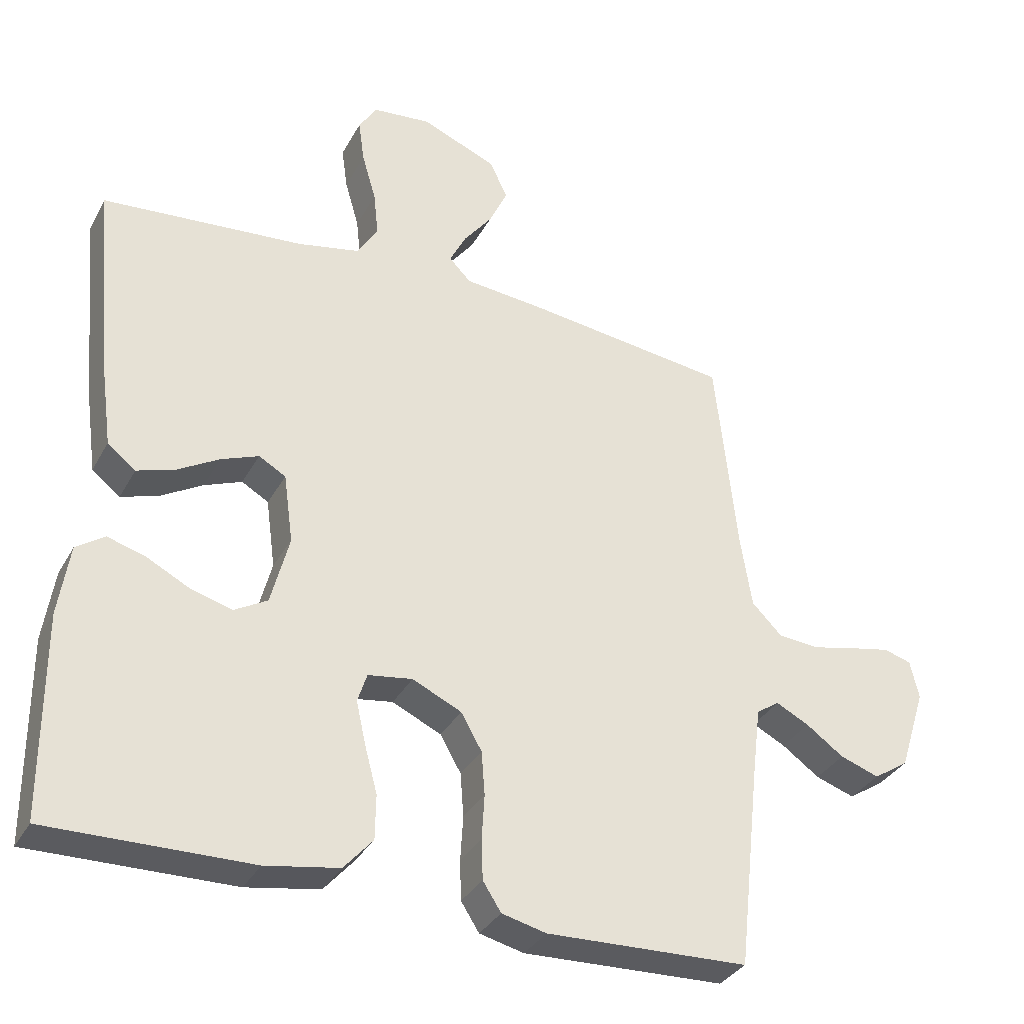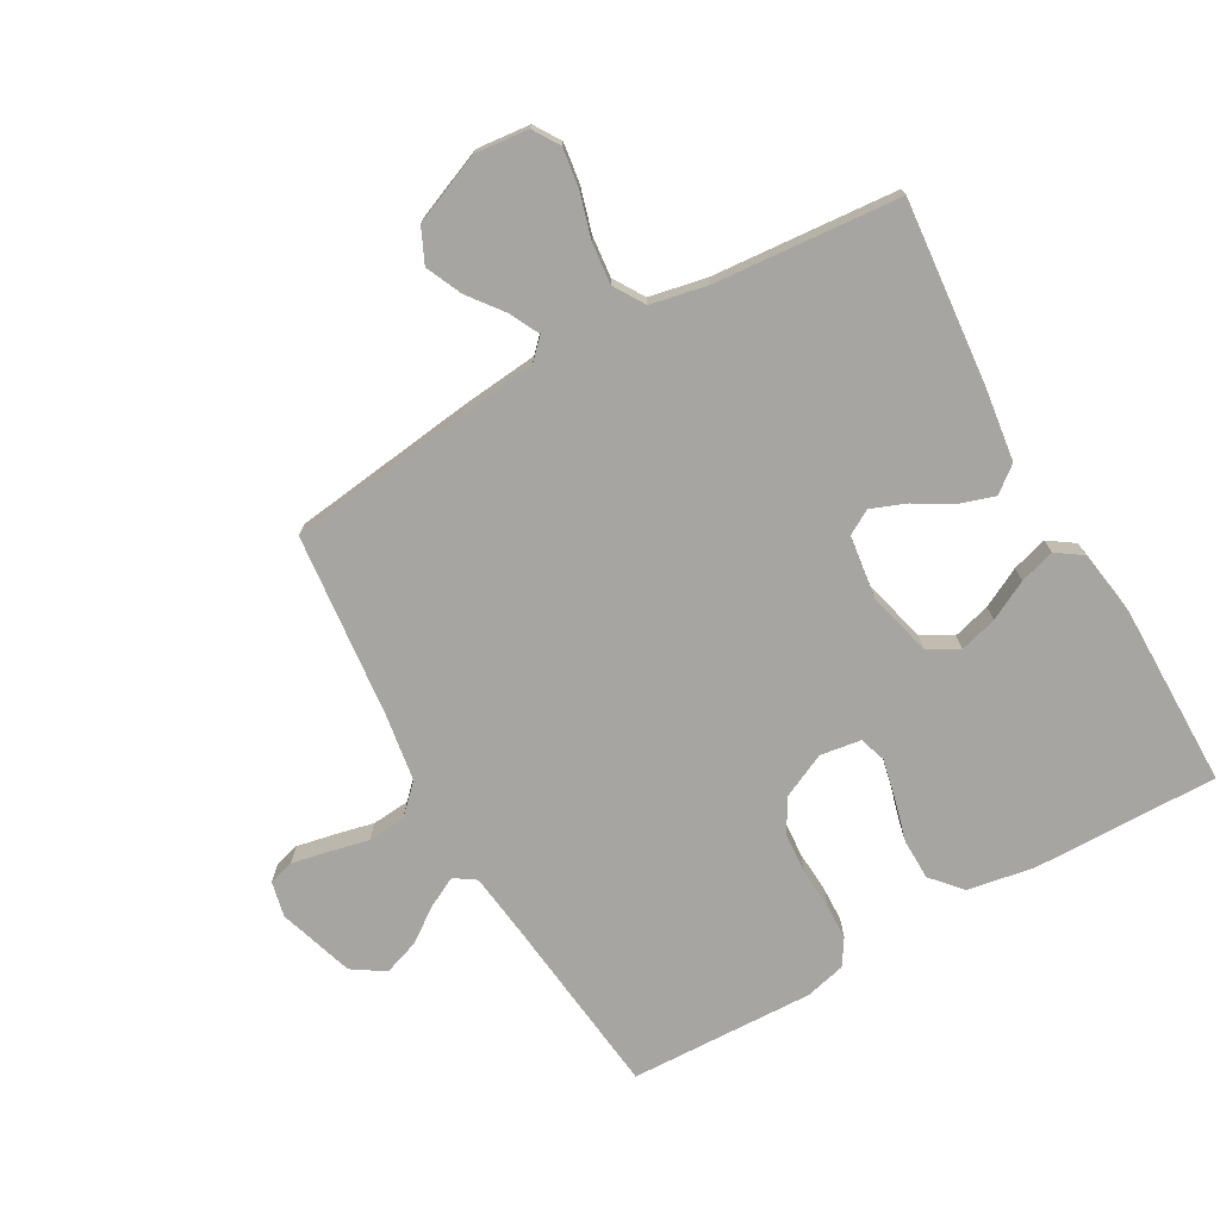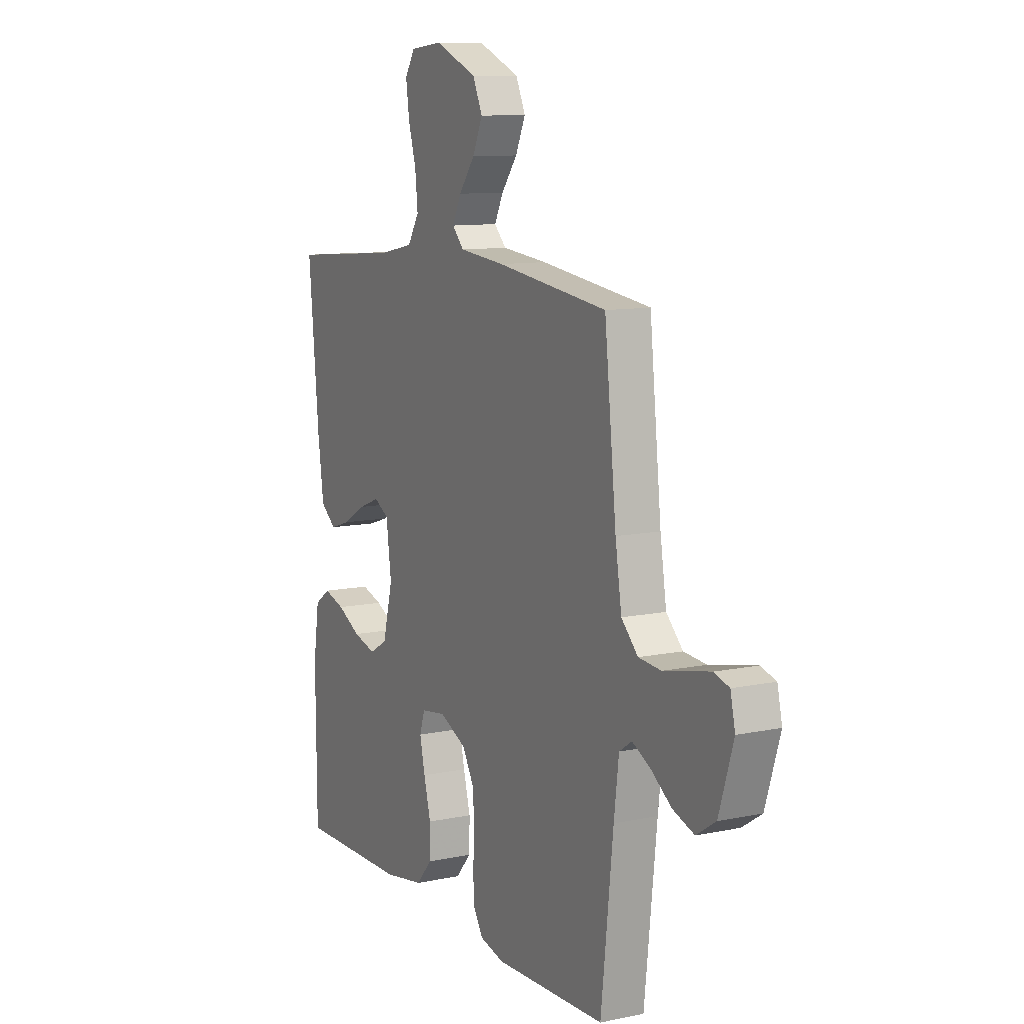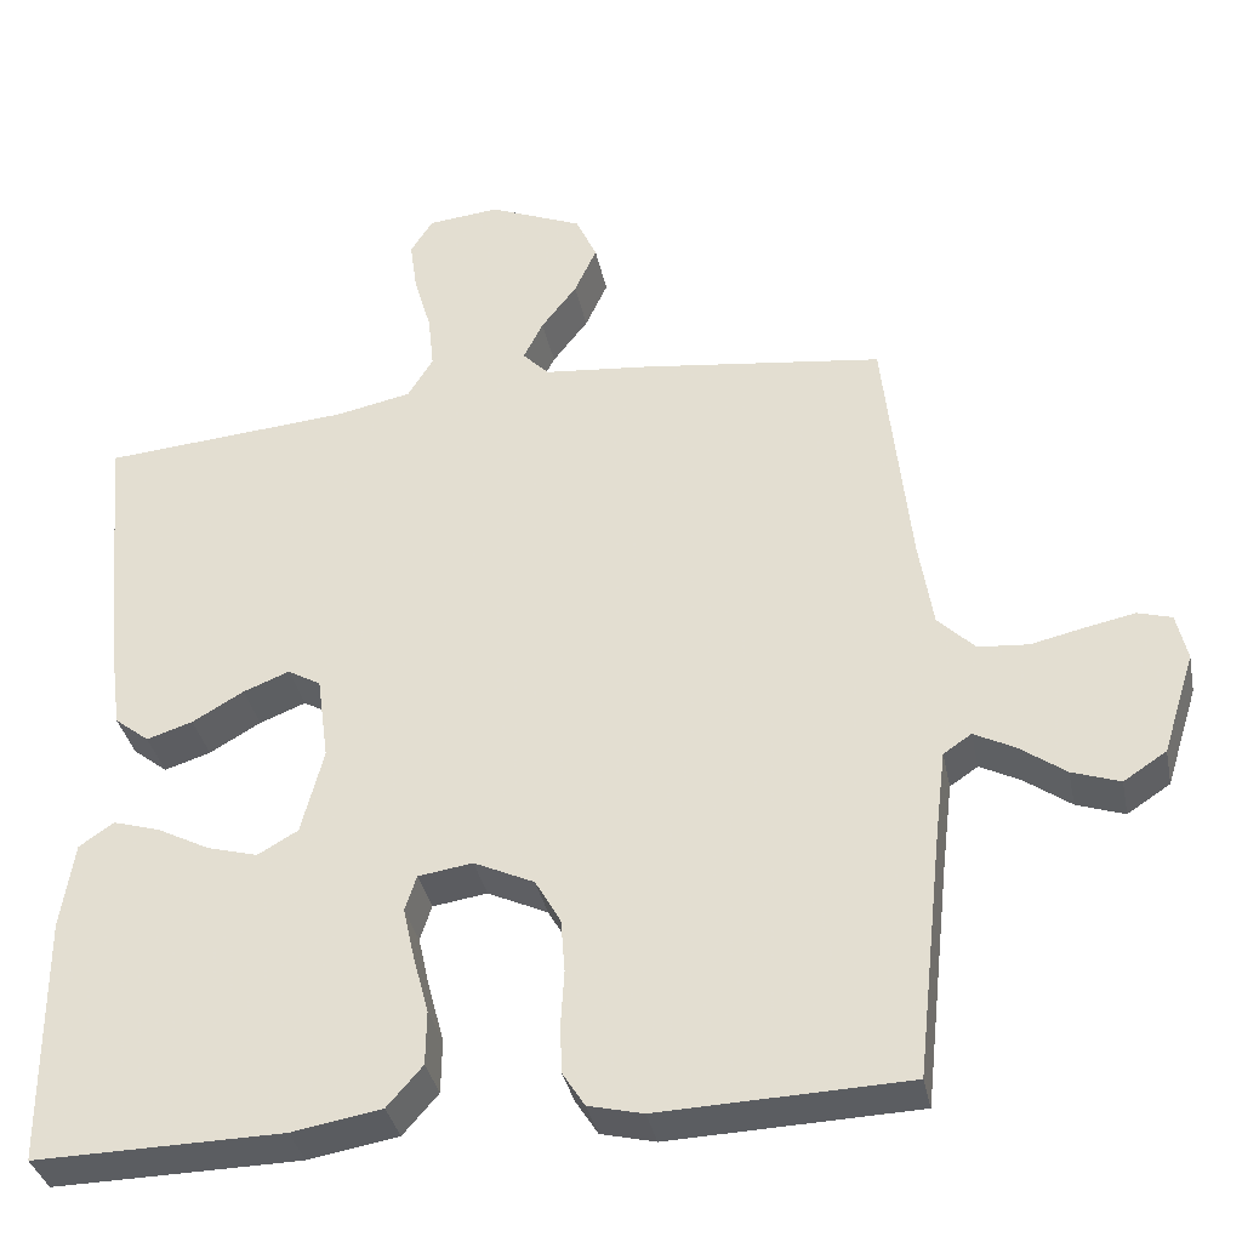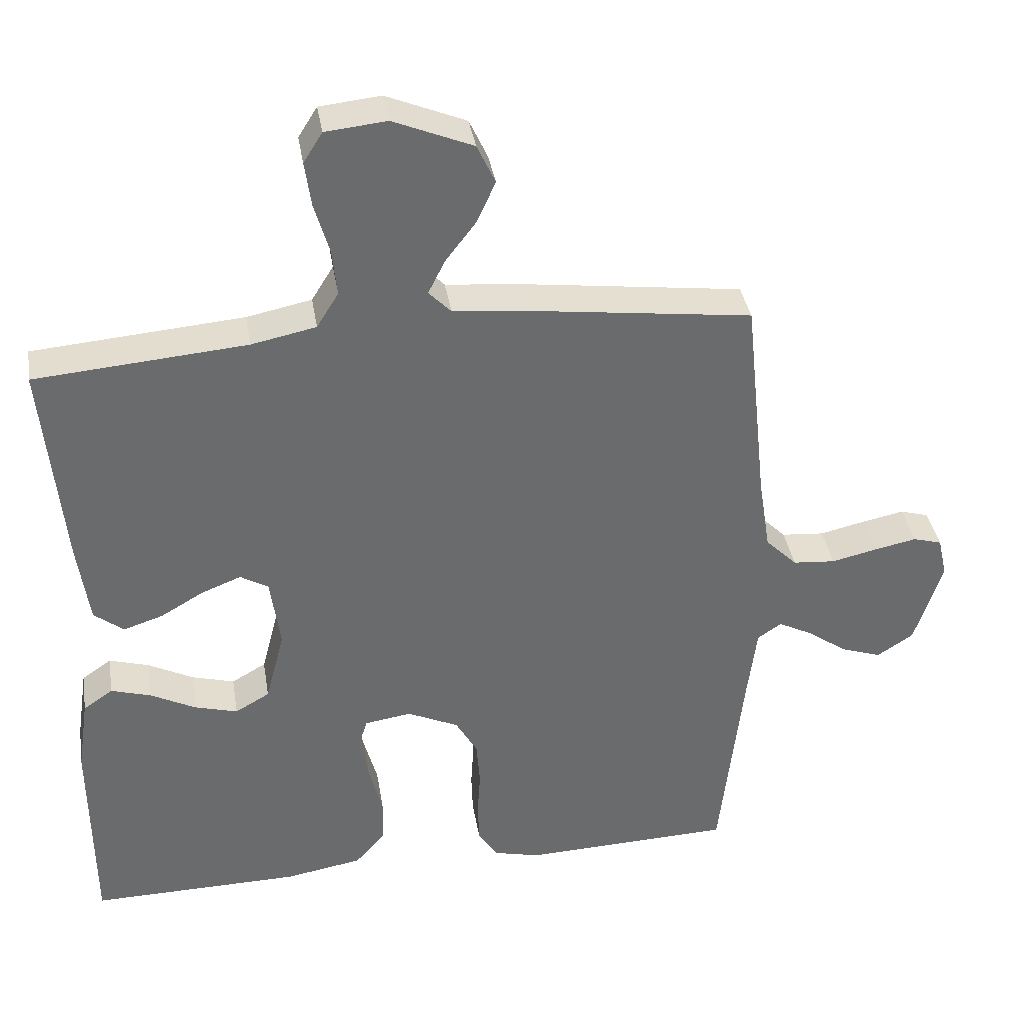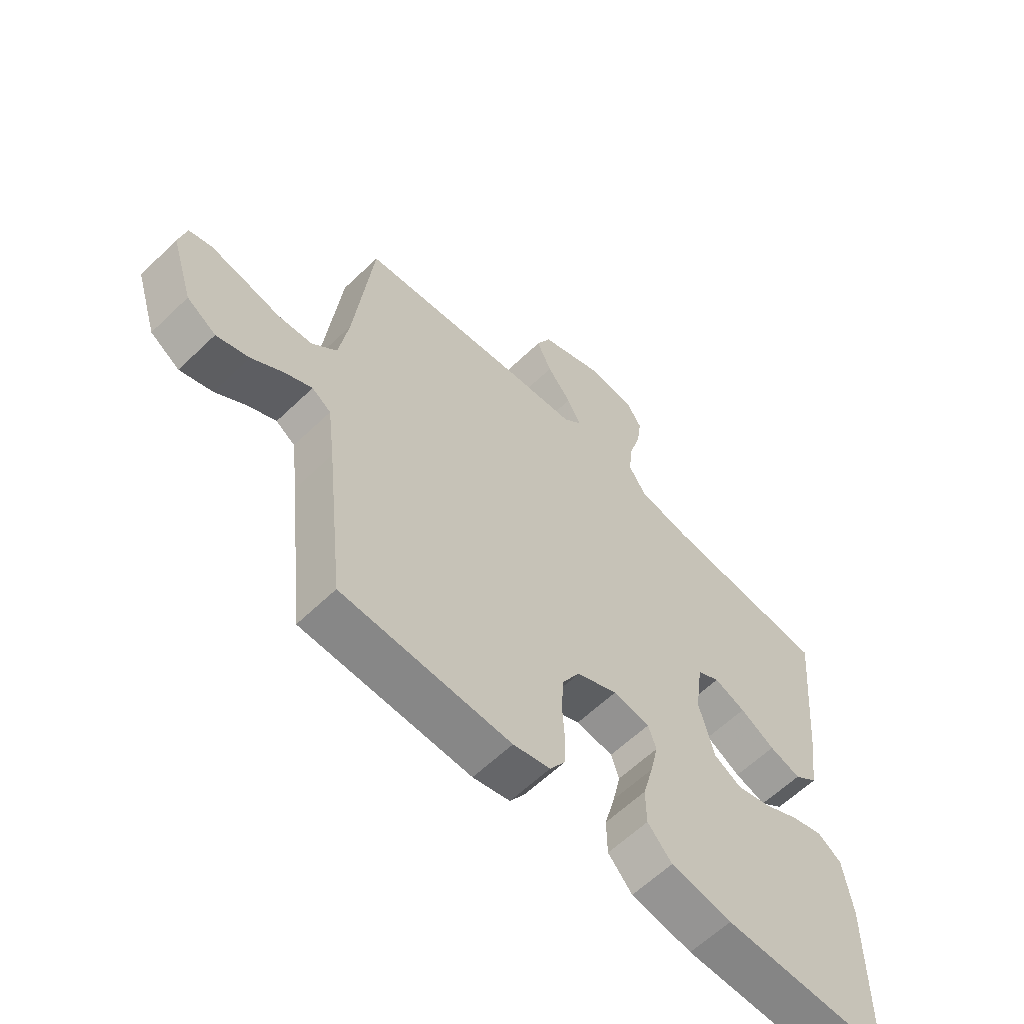
<metadata>
{"format":"obj","ext":"obj","renderer":"f3d","projection":"perspective","resolution":1024,"background":"white","views":[{"elev":-33.9,"azim":154.9,"up":"+Z"},{"elev":-73.7,"azim":29.6,"up":"+Y"},{"elev":10.6,"azim":-117.6,"up":"+Z"},{"elev":-35.6,"azim":-168.6,"up":"+Z"},{"elev":37.2,"azim":170.8,"up":"+Z"},{"elev":-61.2,"azim":-45.6,"up":"+Z"}]}
</metadata>
<code>
v 0.5 0.07 -0.5
v 0.2 0.07 -0.495
v 0.091 0.07 -0.476
v 0.048 0.07 -0.427
v 0.047 0.07 -0.361
v 0.066 0.07 -0.29
v 0.08 0.07 -0.227
v 0.066 0.07 -0.184
v 0 0.07 -0.174
v -0.073 0.07 -0.208
v -0.104 0.07 -0.262
v -0.109 0.07 -0.327
v -0.105 0.07 -0.394
v -0.107 0.07 -0.453
v -0.134 0.07 -0.495
v -0.2 0.07 -0.511
v -0.5 0.07 -0.5
v -0.533 0.07 -0.2
v -0.546 0.07 -0.095
v -0.58 0.07 -0.072
v -0.629 0.07 -0.097
v -0.685 0.07 -0.137
v -0.743 0.07 -0.157
v -0.795 0.07 -0.123
v -0.834 0.07 0
v -0.821 0.07 0.057
v -0.78 0.07 0.069
v -0.721 0.07 0.057
v -0.655 0.07 0.042
v -0.594 0.07 0.047
v -0.549 0.07 0.092
v -0.532 0.07 0.2
v -0.5 0.07 0.5
v -0.2 0.07 0.538
v -0.077 0.07 0.55
v -0.045 0.07 0.583
v -0.069 0.07 0.631
v -0.112 0.07 0.687
v -0.139 0.07 0.746
v -0.113 0.07 0.802
v 0 0.07 0.849
v 0.087 0.07 0.84
v 0.114 0.07 0.797
v 0.105 0.07 0.733
v 0.084 0.07 0.661
v 0.077 0.07 0.594
v 0.108 0.07 0.544
v 0.2 0.07 0.525
v 0.5 0.07 0.5
v 0.472 0.07 0.2
v 0.456 0.07 0.083
v 0.414 0.07 0.05
v 0.358 0.07 0.068
v 0.296 0.07 0.104
v 0.24 0.07 0.126
v 0.2 0.07 0.103
v 0.186 0.07 0
v 0.213 0.07 -0.104
v 0.262 0.07 -0.132
v 0.323 0.07 -0.115
v 0.387 0.07 -0.082
v 0.444 0.07 -0.065
v 0.486 0.07 -0.094
v 0.502 0.07 -0.2
v 0.5 0 -0.5
v 0.2 0 -0.495
v 0.091 0 -0.476
v 0.048 0 -0.427
v 0.047 0 -0.361
v 0.066 0 -0.29
v 0.08 0 -0.227
v 0.066 0 -0.184
v 0 0 -0.174
v -0.073 0 -0.208
v -0.104 0 -0.262
v -0.109 0 -0.327
v -0.105 0 -0.394
v -0.107 0 -0.453
v -0.134 0 -0.495
v -0.2 0 -0.511
v -0.5 0 -0.5
v -0.533 0 -0.2
v -0.546 0 -0.095
v -0.58 0 -0.072
v -0.629 0 -0.097
v -0.685 0 -0.137
v -0.743 0 -0.157
v -0.795 0 -0.123
v -0.834 0 0
v -0.821 0 0.057
v -0.78 0 0.069
v -0.721 0 0.057
v -0.655 0 0.042
v -0.594 0 0.047
v -0.549 0 0.092
v -0.532 0 0.2
v -0.5 0 0.5
v -0.2 0 0.538
v -0.077 0 0.55
v -0.045 0 0.583
v -0.069 0 0.631
v -0.112 0 0.687
v -0.139 0 0.746
v -0.113 0 0.802
v 0 0 0.849
v 0.087 0 0.84
v 0.114 0 0.797
v 0.105 0 0.733
v 0.084 0 0.661
v 0.077 0 0.594
v 0.108 0 0.544
v 0.2 0 0.525
v 0.5 0 0.5
v 0.472 0 0.2
v 0.456 0 0.083
v 0.414 0 0.05
v 0.358 0 0.068
v 0.296 0 0.104
v 0.24 0 0.126
v 0.2 0 0.103
v 0.186 0 0
v 0.213 0 -0.104
v 0.262 0 -0.132
v 0.323 0 -0.115
v 0.387 0 -0.082
v 0.444 0 -0.065
v 0.486 0 -0.094
v 0.502 0 -0.2
f 4 5 6
f 3 4 6
f 2 3 6
f 1 2 6
f 64 1 6
f 63 64 6
f 62 63 6
f 61 62 6
f 60 61 6
f 59 60 6 7
f 58 59 7 8
f 57 58 8 9
f 56 57 9 10
f 52 53 54
f 51 52 54
f 50 51 54
f 49 50 54
f 48 49 54
f 47 48 54 55
f 46 47 55 56
f 43 44 45
f 42 43 45
f 41 42 45
f 40 41 45
f 39 40 45
f 38 39 45
f 37 38 45
f 36 37 45 46
f 46 56 10
f 36 46 10
f 35 36 10
f 35 10 11
f 34 35 11
f 33 34 11
f 32 33 11
f 27 28 29
f 26 27 29
f 25 26 29
f 24 25 29
f 23 24 29
f 22 23 29
f 21 22 29
f 20 21 29 30
f 19 20 30 31
f 16 17 18
f 15 16 18
f 14 15 18
f 13 14 18
f 12 13 18
f 19 31 32
f 18 19 32
f 12 18 32
f 11 12 32
f 70 69 68
f 70 68 67
f 70 67 66
f 70 66 65
f 70 65 128
f 70 128 127
f 70 127 126
f 70 126 125
f 70 125 124
f 71 70 124 123
f 72 71 123 122
f 73 72 122 121
f 74 73 121 120
f 118 117 116
f 118 116 115
f 118 115 114
f 118 114 113
f 118 113 112
f 119 118 112 111
f 120 119 111 110
f 109 108 107
f 109 107 106
f 109 106 105
f 109 105 104
f 109 104 103
f 109 103 102
f 109 102 101
f 110 109 101 100
f 74 120 110
f 74 110 100
f 74 100 99
f 75 74 99
f 75 99 98
f 75 98 97
f 75 97 96
f 93 92 91
f 93 91 90
f 93 90 89
f 93 89 88
f 93 88 87
f 93 87 86
f 93 86 85
f 94 93 85 84
f 95 94 84 83
f 82 81 80
f 82 80 79
f 82 79 78
f 82 78 77
f 82 77 76
f 96 95 83
f 96 83 82
f 96 82 76
f 96 76 75
f 1 65 66 2
f 2 66 67 3
f 3 67 68 4
f 4 68 69 5
f 5 69 70 6
f 6 70 71 7
f 7 71 72 8
f 8 72 73 9
f 9 73 74 10
f 10 74 75 11
f 11 75 76 12
f 12 76 77 13
f 13 77 78 14
f 14 78 79 15
f 15 79 80 16
f 16 80 81 17
f 17 81 82 18
f 18 82 83 19
f 19 83 84 20
f 20 84 85 21
f 21 85 86 22
f 22 86 87 23
f 23 87 88 24
f 24 88 89 25
f 25 89 90 26
f 26 90 91 27
f 27 91 92 28
f 28 92 93 29
f 29 93 94 30
f 30 94 95 31
f 31 95 96 32
f 32 96 97 33
f 33 97 98 34
f 34 98 99 35
f 35 99 100 36
f 36 100 101 37
f 37 101 102 38
f 38 102 103 39
f 39 103 104 40
f 40 104 105 41
f 41 105 106 42
f 42 106 107 43
f 43 107 108 44
f 44 108 109 45
f 45 109 110 46
f 46 110 111 47
f 47 111 112 48
f 48 112 113 49
f 49 113 114 50
f 50 114 115 51
f 51 115 116 52
f 52 116 117 53
f 53 117 118 54
f 54 118 119 55
f 55 119 120 56
f 56 120 121 57
f 57 121 122 58
f 58 122 123 59
f 59 123 124 60
f 60 124 125 61
f 61 125 126 62
f 62 126 127 63
f 63 127 128 64
f 64 128 65 1

</code>
